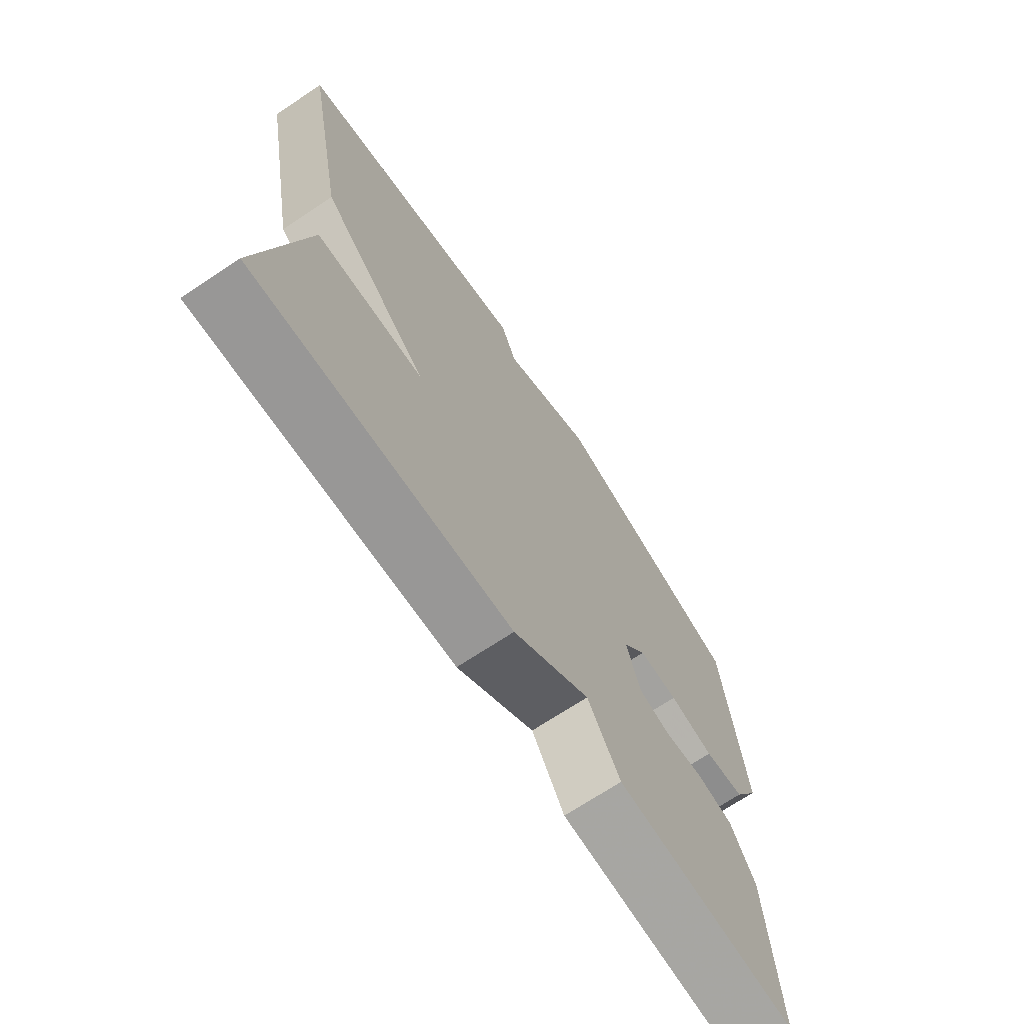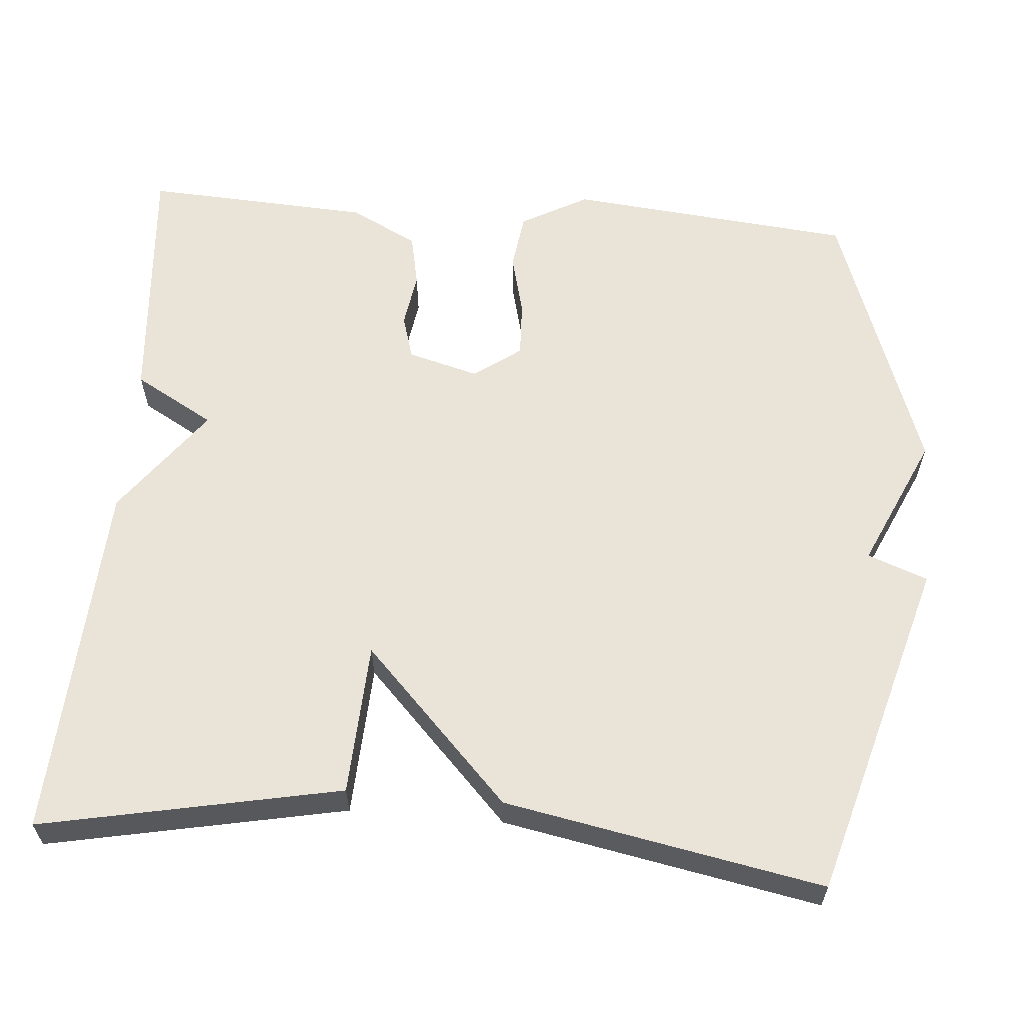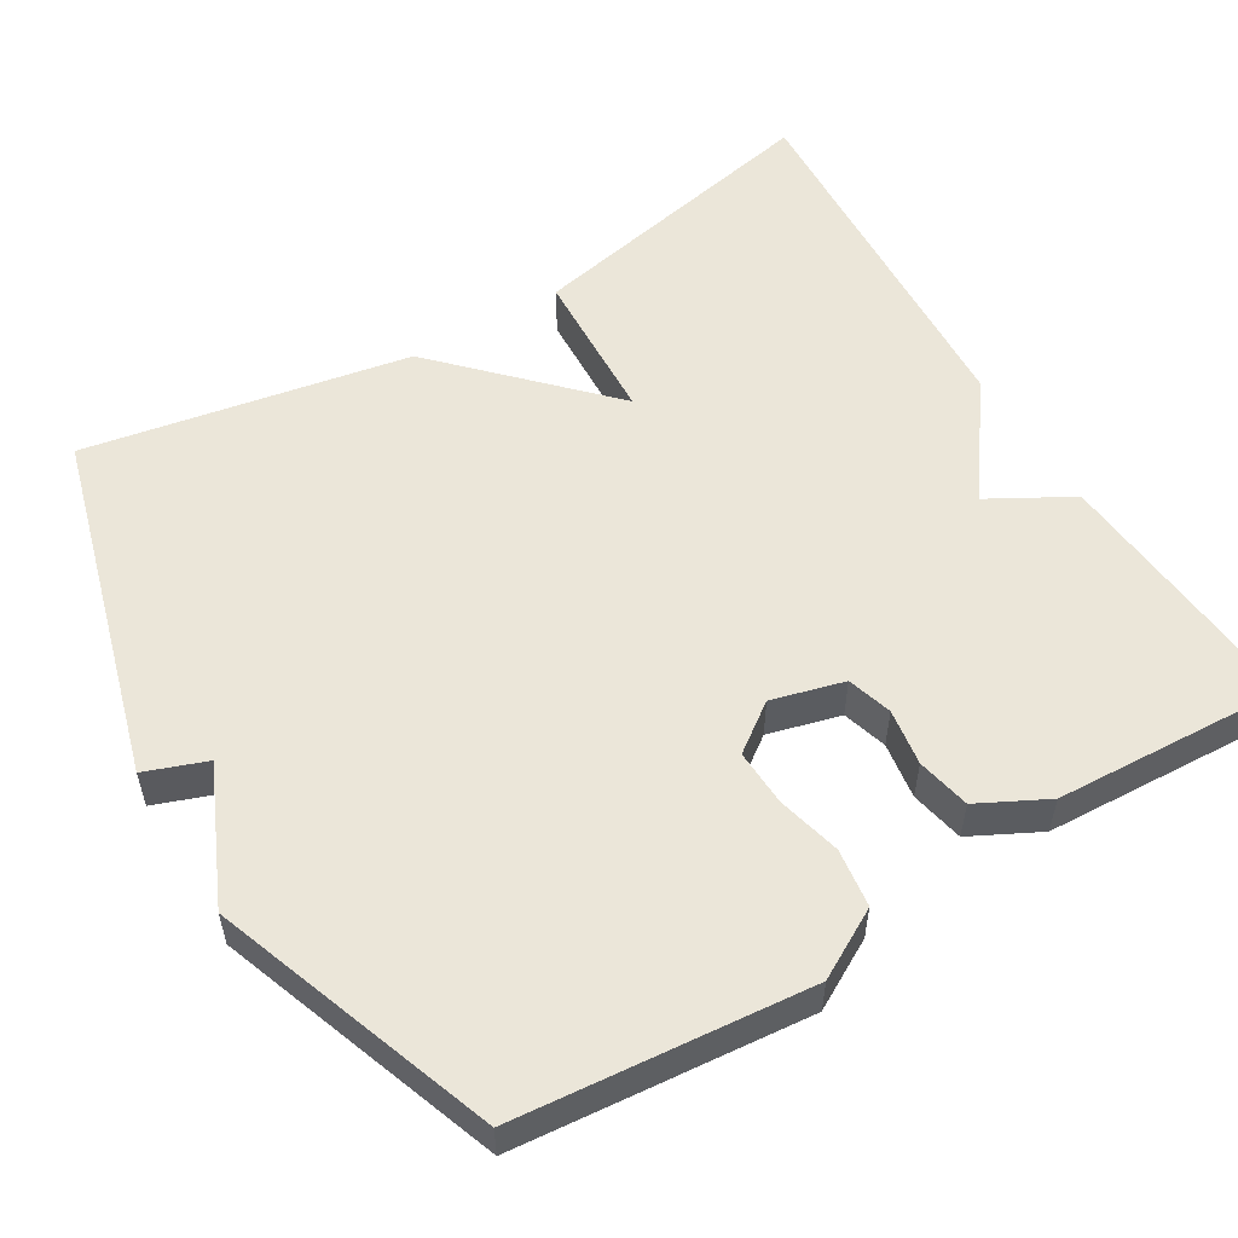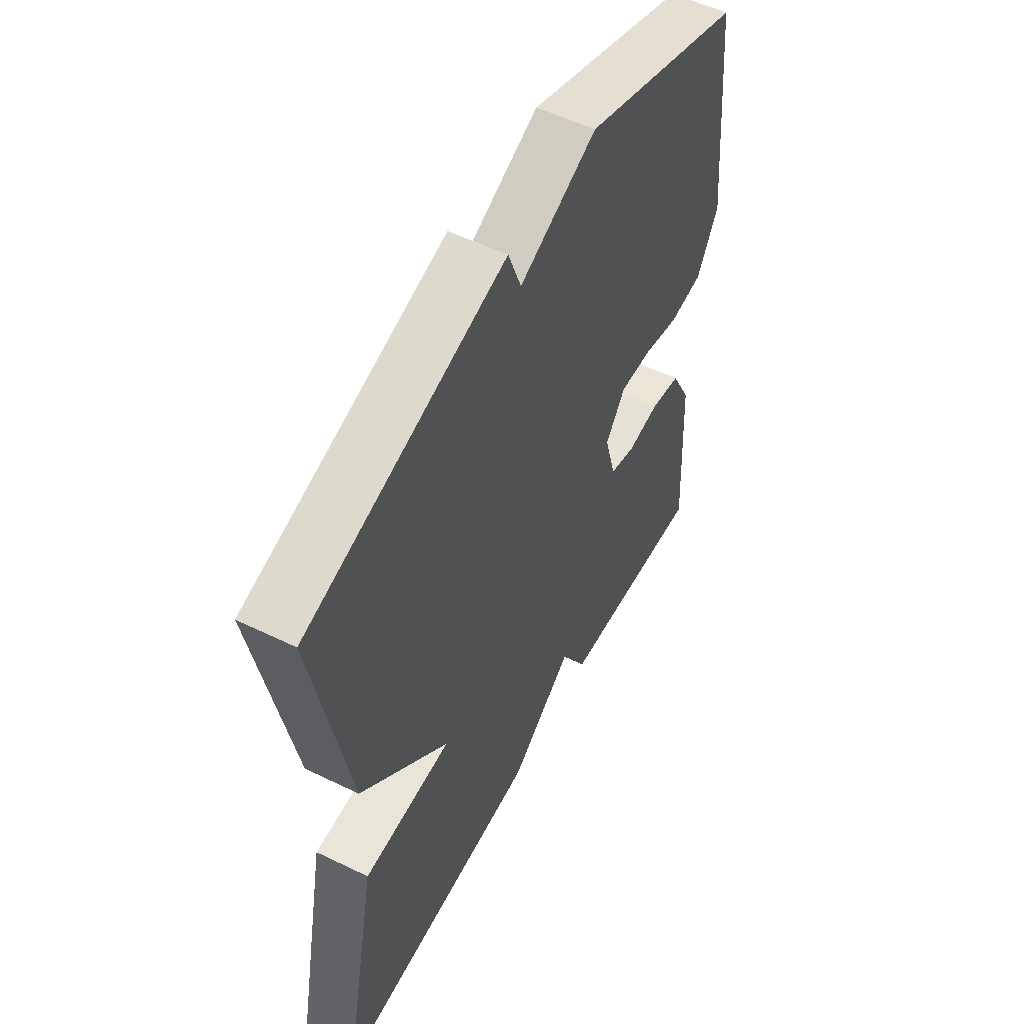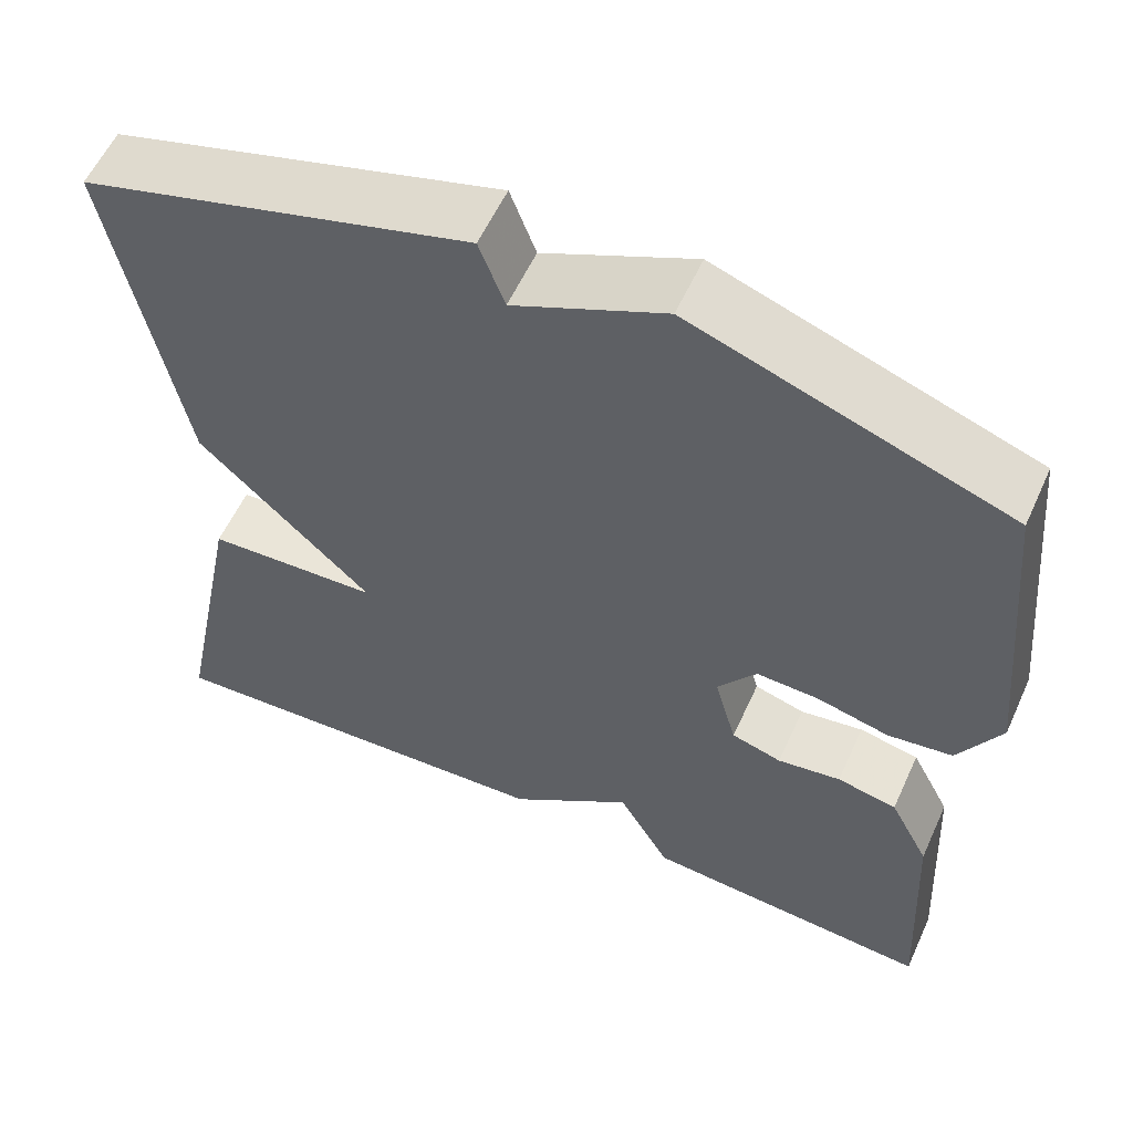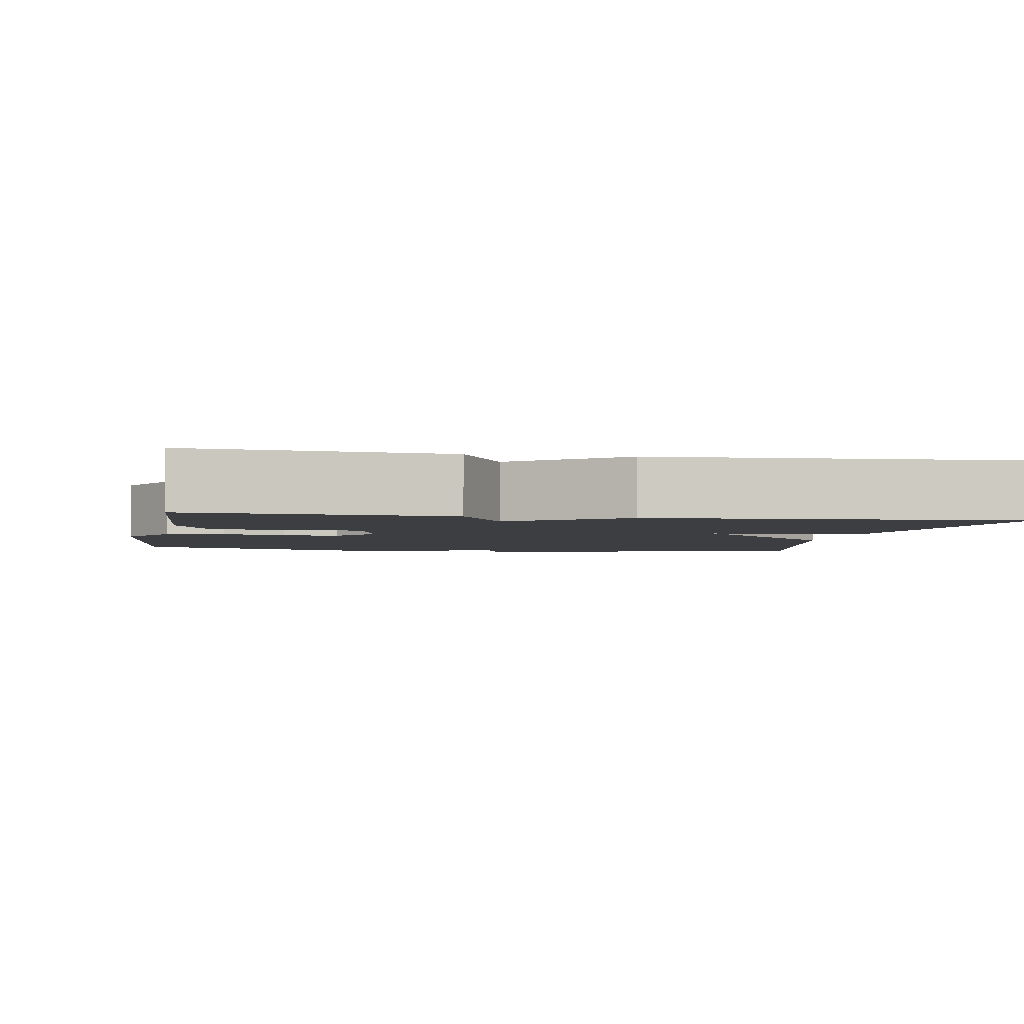
<metadata>
{"format":"obj","ext":"obj","renderer":"f3d","projection":"perspective","resolution":1024,"background":"white","views":[{"elev":-70.7,"azim":-56.5,"up":"+Z"},{"elev":60.9,"azim":-85.3,"up":"+Y"},{"elev":55.1,"azim":58.8,"up":"+Y"},{"elev":54.2,"azim":-62.6,"up":"+Z"},{"elev":57.7,"azim":24.4,"up":"+Z"},{"elev":-3.1,"azim":169.9,"up":"+Y"}]}
</metadata>
<code>
v -0.5 0.07 0.5
v -0.058 0.07 0.627
v -0.029 0.07 0.549
v 0.142 0.07 0.627
v 0.5 0.07 0.5
v 0.536 0.07 0.129
v 0.488 0.07 0.042
v 0.414 0.07 0.032
v 0.333 0.07 0.052
v 0.261 0.07 0.055
v 0.217 0.07 -0.006
v 0.242 0.07 -0.098
v 0.299 0.07 -0.115
v 0.371 0.07 -0.104
v 0.439 0.07 -0.118
v 0.484 0.07 -0.205
v 0.5 0.07 -0.5
v 0.169 0.07 -0.474
v 0.11 0.07 -0.37
v -0.031 0.07 -0.474
v -0.5 0.07 -0.5
v -0.422 0.07 -0.112
v -0.224 0.07 -0.102
v -0.422 0.07 0.088
v -0.5 0 0.5
v -0.058 0 0.627
v -0.029 0 0.549
v 0.142 0 0.627
v 0.5 0 0.5
v 0.536 0 0.129
v 0.488 0 0.042
v 0.414 0 0.032
v 0.333 0 0.052
v 0.261 0 0.055
v 0.217 0 -0.006
v 0.242 0 -0.098
v 0.299 0 -0.115
v 0.371 0 -0.104
v 0.439 0 -0.118
v 0.484 0 -0.205
v 0.5 0 -0.5
v 0.169 0 -0.474
v 0.11 0 -0.37
v -0.031 0 -0.474
v -0.5 0 -0.5
v -0.422 0 -0.112
v -0.224 0 -0.102
v -0.422 0 0.088
f 1 2 3
f 24 1 3
f 23 24 3
f 21 22 23
f 20 21 23
f 19 20 23
f 19 23 3 4
f 17 18 19
f 16 17 19
f 15 16 19
f 14 15 19
f 13 14 19
f 12 13 19
f 11 12 19
f 11 19 4
f 10 11 4 5
f 9 10 5 6
f 6 7 8 9
f 27 26 25
f 27 25 48
f 27 48 47
f 47 46 45
f 47 45 44
f 47 44 43
f 28 27 47 43
f 43 42 41
f 43 41 40
f 43 40 39
f 43 39 38
f 43 38 37
f 43 37 36
f 43 36 35
f 28 43 35
f 29 28 35 34
f 30 29 34 33
f 33 32 31 30
f 1 25 26 2
f 2 26 27 3
f 3 27 28 4
f 4 28 29 5
f 5 29 30 6
f 6 30 31 7
f 7 31 32 8
f 8 32 33 9
f 9 33 34 10
f 10 34 35 11
f 11 35 36 12
f 12 36 37 13
f 13 37 38 14
f 14 38 39 15
f 15 39 40 16
f 16 40 41 17
f 17 41 42 18
f 18 42 43 19
f 19 43 44 20
f 20 44 45 21
f 21 45 46 22
f 22 46 47 23
f 23 47 48 24
f 24 48 25 1

</code>
